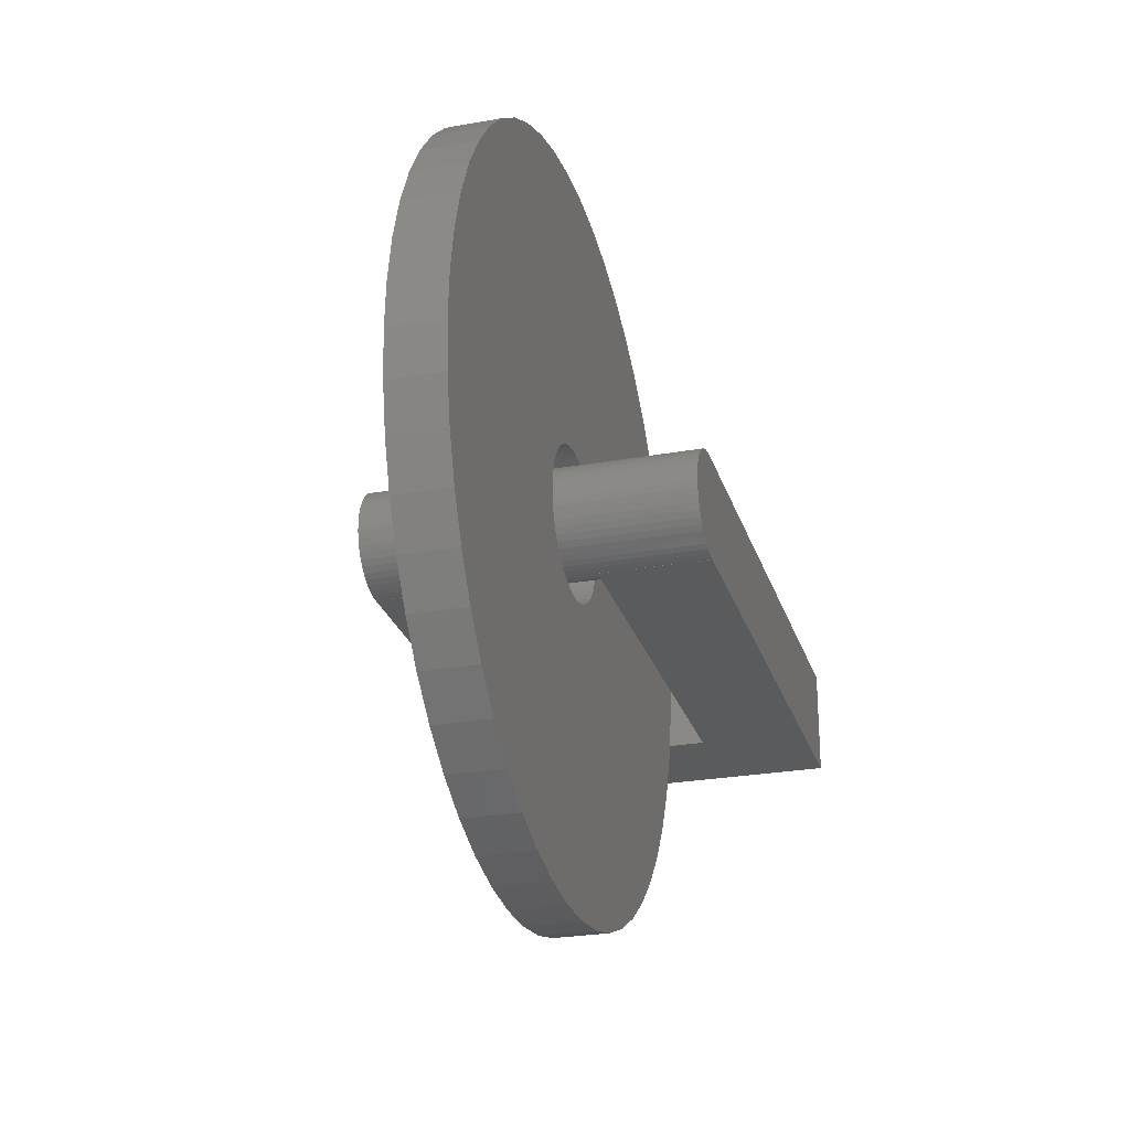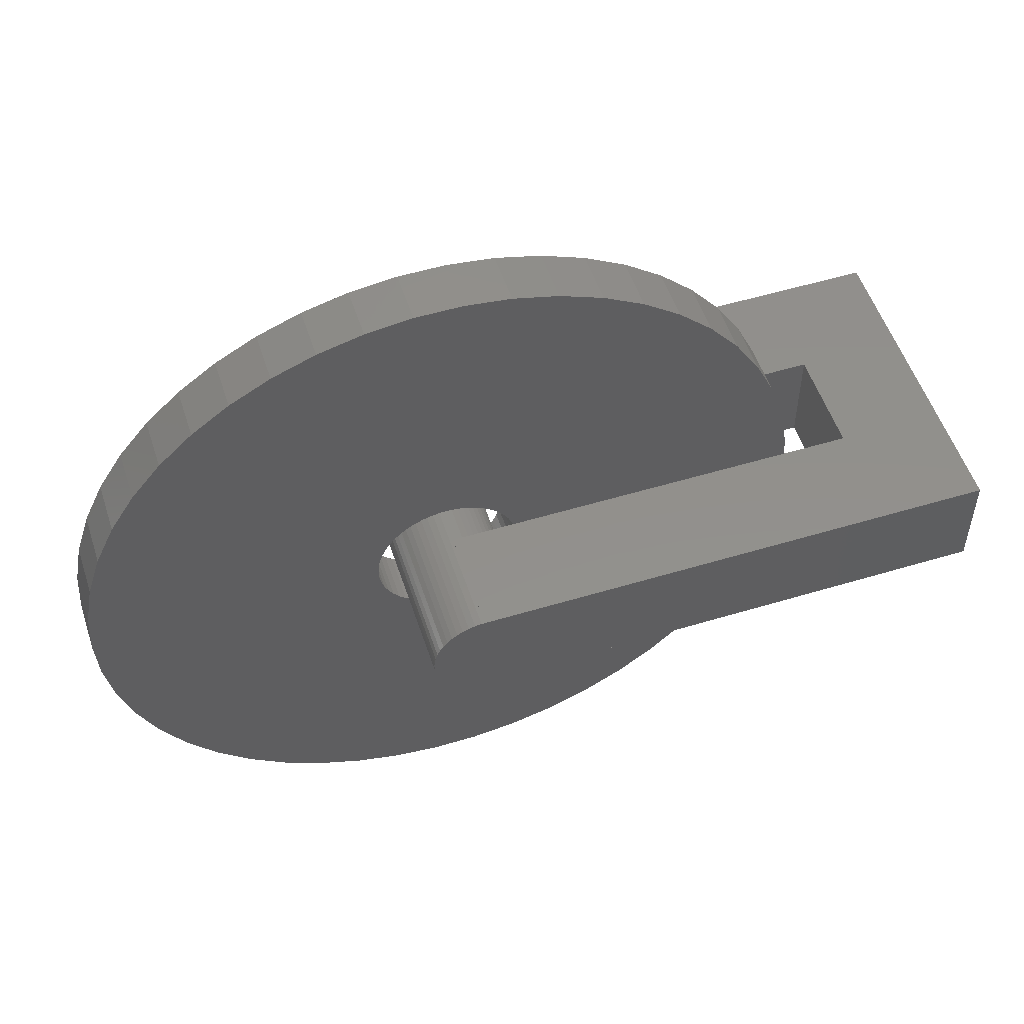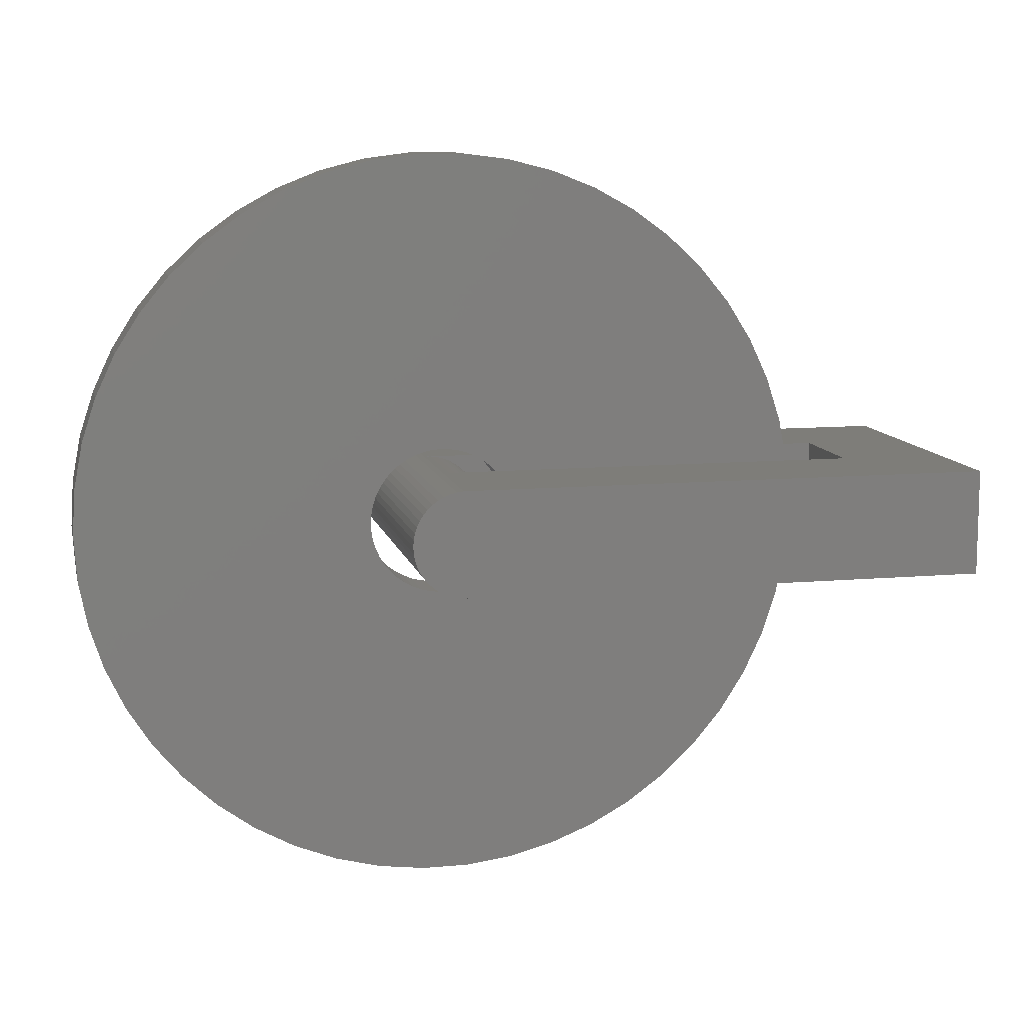
<metadata>
{"format":"stl","ext":"stl","renderer":"f3d","projection":"perspective","resolution":1024,"background":"white","views":[{"elev":-26.0,"azim":105.8,"up":"+Y"},{"elev":53.0,"azim":162.0,"up":"+Y"},{"elev":10.7,"azim":167.5,"up":"+Y"}]}
</metadata>
<code>
# stl→obj: 324 verts, 648 faces
v 0 0.5 0
v 0 0.5 3
v 0 1.5 0
v 0 1.5 3
v 1 0.5 1
v 5 0.5 0
v 1 0.5 2
v 5 0.5 2
v 5 0.5 3
v 5 0.5 1
v 5 1.499 0
v 5 1.5 0
v 5 0.501 0
v 5.031 1.499 0
v 5.094 1.491 0
v 5.155 1.476 0
v 5.213 1.452 0
v 5.268 1.422 0
v 5.319 1.385 0
v 5.364 1.342 0
v 5.405 1.294 0
v 5.438 1.241 0
v 5.465 1.184 0
v 5.484 1.124 0
v 5.496 1.063 0
v 5.5 1 0
v 5.496 0.9373 0
v 5.484 0.8757 0
v 5.465 0.8159 0
v 5.438 0.7591 0
v 5.405 0.7061 0
v 5.364 0.6577 0
v 5.319 0.6147 0
v 5.268 0.5778 0
v 5.213 0.5476 0
v 5.155 0.5245 0
v 5.094 0.5089 0
v 5.031 0.501 0
v 5 1.5 1
v 1 1.5 1
v 5 1.5 2
v 5 1.5 3
v 1 1.5 2
v 5.031 0.501 3
v 5 0.501 3
v 5.094 0.5089 3
v 5.155 0.5245 3
v 5.213 0.5476 3
v 5.268 0.5778 3
v 5.319 0.6147 3
v 5.364 0.6577 3
v 5.405 0.7061 3
v 5.438 0.7591 3
v 5.465 0.8159 3
v 5.484 0.8757 3
v 5.496 0.9373 3
v 5.5 1 3
v 5.496 1.063 3
v 5.484 1.124 3
v 5.465 1.184 3
v 5.438 1.241 3
v 5.405 1.294 3
v 5.364 1.342 3
v 5.319 1.385 3
v 5.268 1.422 3
v 5.213 1.452 3
v 5.155 1.476 3
v 5.094 1.491 3
v 5 1.499 3
v 5.031 1.499 3
v 5 0.501 2
v 5 1.499 2
v 4.969 1.499 2
v 4.906 1.491 2
v 4.845 1.476 2
v 4.787 1.452 2
v 4.732 1.422 2
v 4.681 1.385 2
v 4.636 1.342 2
v 4.595 1.294 2
v 4.562 1.241 2
v 4.535 1.184 2
v 4.516 1.124 2
v 4.504 1.063 2
v 4.5 1 2
v 4.504 0.9373 2
v 4.516 0.8757 2
v 4.535 0.8159 2
v 4.562 0.7591 2
v 4.595 0.7061 2
v 4.636 0.6577 2
v 4.681 0.6147 2
v 4.732 0.5778 2
v 4.787 0.5476 2
v 4.845 0.5245 2
v 4.906 0.5089 2
v 4.969 0.501 2
v 4.906 0.5089 1
v 4.969 0.501 1
v 5 0.501 1
v 4.845 0.5245 1
v 4.787 0.5476 1
v 4.732 0.5778 1
v 4.681 0.6147 1
v 4.636 0.6577 1
v 4.595 0.7061 1
v 4.562 0.7591 1
v 4.535 0.8159 1
v 4.516 0.8757 1
v 4.504 0.9373 1
v 4.5 1 1
v 4.504 1.063 1
v 4.516 1.124 1
v 4.535 1.184 1
v 4.562 1.241 1
v 4.595 1.294 1
v 4.636 1.342 1
v 4.681 1.385 1
v 4.732 1.422 1
v 4.787 1.452 1
v 4.845 1.476 1
v 4.906 1.491 1
v 4.969 1.499 1
v 5 1.499 1
v 1.5 1 1.2
v 1.528 1.439 1.2
v 1.528 0.5613 1.2
v 1.61 1.87 1.2
v 1.746 2.288 1.2
v 1.933 2.686 1.2
v 2.168 3.057 1.2
v 2.449 3.396 1.2
v 2.769 3.697 1.2
v 3.125 3.955 1.2
v 3.51 4.167 1.2
v 3.918 4.329 1.2
v 4.344 4.438 1.2
v 4.78 4.493 1.2
v 5.22 4.493 1.2
v 5.656 4.438 1.2
v 6.082 4.329 1.2
v 6.49 4.167 1.2
v 6.875 3.955 1.2
v 7.231 3.697 1.2
v 7.551 3.396 1.2
v 7.832 3.057 1.2
v 4.956 1.699 1.2
v 8.067 2.686 1.2
v 5.375 1.591 1.2
v 8.254 2.288 1.2
v 5.566 1.411 1.2
v 8.39 1.87 1.2
v 5.678 1.174 1.2
v 8.472 1.439 1.2
v 5.694 0.9123 1.2
v 8.5 1 1.2
v 5.613 0.6628 1.2
v 8.472 0.5613 1.2
v 5.446 0.4606 1.2
v 8.39 0.1296 1.2
v 5.044 0.3014 1.2
v 8.254 -0.2884 1.2
v 8.067 -0.6861 1.2
v 7.832 -1.057 1.2
v 7.551 -1.396 1.2
v 7.231 -1.697 1.2
v 6.875 -1.955 1.2
v 6.49 -2.167 1.2
v 6.082 -2.329 1.2
v 5.656 -2.438 1.2
v 5.22 -2.493 1.2
v 4.78 -2.493 1.2
v 4.344 -2.438 1.2
v 3.918 -2.329 1.2
v 3.51 -2.167 1.2
v 3.125 -1.955 1.2
v 2.769 -1.697 1.2
v 2.449 -1.396 1.2
v 2.168 -1.057 1.2
v 1.933 -0.6861 1.2
v 1.746 -0.2884 1.2
v 1.61 0.1296 1.2
v 5.613 1.337 1.2
v 4.3 1 1.2
v 4.306 0.9123 1.2
v 5.694 1.088 1.2
v 4.322 0.8259 1.2
v 4.349 0.7423 1.2
v 4.49 0.5208 1.2
v 4.434 0.5886 1.2
v 4.387 0.6628 1.2
v 4.784 0.3343 1.2
v 4.702 0.3666 1.2
v 4.554 0.4606 1.2
v 4.625 0.409 1.2
v 4.956 0.3014 1.2
v 4.869 0.3124 1.2
v 5.131 0.3124 1.2
v 5.216 0.3343 1.2
v 5.298 0.3666 1.2
v 5.375 0.409 1.2
v 5.51 0.5208 1.2
v 5.566 0.5886 1.2
v 5.651 0.7423 1.2
v 5.678 0.8259 1.2
v 5.7 1 1.2
v 5.651 1.258 1.2
v 5.51 1.479 1.2
v 5.446 1.539 1.2
v 5.298 1.633 1.2
v 5.044 1.699 1.2
v 5.216 1.666 1.2
v 5.131 1.688 1.2
v 4.869 1.688 1.2
v 4.625 1.591 1.2
v 4.702 1.633 1.2
v 4.784 1.666 1.2
v 4.554 1.539 1.2
v 4.49 1.479 1.2
v 4.434 1.411 1.2
v 4.387 1.337 1.2
v 4.349 1.258 1.2
v 4.322 1.174 1.2
v 4.306 1.088 1.2
v 1.5 1 1.7
v 1.528 1.439 1.7
v 1.528 0.5613 1.7
v 1.61 0.1296 1.7
v 1.746 -0.2884 1.7
v 1.933 -0.6861 1.7
v 2.168 -1.057 1.7
v 2.449 -1.396 1.7
v 2.769 -1.697 1.7
v 3.125 -1.955 1.7
v 3.51 -2.167 1.7
v 3.918 -2.329 1.7
v 4.344 -2.438 1.7
v 4.78 -2.493 1.7
v 5.22 -2.493 1.7
v 5.656 -2.438 1.7
v 6.082 -2.329 1.7
v 6.49 -2.167 1.7
v 6.875 -1.955 1.7
v 7.231 -1.697 1.7
v 7.551 -1.396 1.7
v 7.832 -1.057 1.7
v 8.067 -0.6861 1.7
v 8.254 -0.2884 1.7
v 8.39 0.1296 1.7
v 8.472 0.5613 1.7
v 8.5 1 1.7
v 8.472 1.439 1.7
v 8.39 1.87 1.7
v 8.254 2.288 1.7
v 8.067 2.686 1.7
v 7.832 3.057 1.7
v 7.551 3.396 1.7
v 7.231 3.697 1.7
v 6.875 3.955 1.7
v 6.49 4.167 1.7
v 6.082 4.329 1.7
v 5.656 4.438 1.7
v 5.22 4.493 1.7
v 4.78 4.493 1.7
v 4.344 4.438 1.7
v 3.918 4.329 1.7
v 3.51 4.167 1.7
v 3.125 3.955 1.7
v 2.769 3.697 1.7
v 2.449 3.396 1.7
v 2.168 3.057 1.7
v 1.933 2.686 1.7
v 1.746 2.288 1.7
v 1.61 1.87 1.7
v 4.306 1.088 1.7
v 4.3 1 1.7
v 4.306 0.9123 1.7
v 4.322 1.174 1.7
v 4.349 1.258 1.7
v 4.387 1.337 1.7
v 4.434 1.411 1.7
v 4.49 1.479 1.7
v 4.554 1.539 1.7
v 4.625 1.591 1.7
v 4.702 1.633 1.7
v 4.784 1.666 1.7
v 4.869 1.688 1.7
v 4.956 1.699 1.7
v 5.044 1.699 1.7
v 5.131 1.688 1.7
v 5.216 1.666 1.7
v 5.298 1.633 1.7
v 5.375 1.591 1.7
v 5.446 1.539 1.7
v 5.51 1.479 1.7
v 5.566 1.411 1.7
v 5.613 1.337 1.7
v 5.651 1.258 1.7
v 5.678 1.174 1.7
v 5.694 1.088 1.7
v 5.7 1 1.7
v 5.694 0.9123 1.7
v 5.678 0.8259 1.7
v 5.651 0.7423 1.7
v 5.613 0.6628 1.7
v 5.566 0.5886 1.7
v 5.51 0.5208 1.7
v 5.446 0.4606 1.7
v 5.375 0.409 1.7
v 5.298 0.3666 1.7
v 5.216 0.3343 1.7
v 5.131 0.3124 1.7
v 5.044 0.3014 1.7
v 4.956 0.3014 1.7
v 4.869 0.3124 1.7
v 4.784 0.3343 1.7
v 4.702 0.3666 1.7
v 4.625 0.409 1.7
v 4.554 0.4606 1.7
v 4.49 0.5208 1.7
v 4.434 0.5886 1.7
v 4.387 0.6628 1.7
v 4.349 0.7423 1.7
v 4.322 0.8259 1.7
f 1 2 3
f 3 2 4
f 5 1 6
f 2 1 5
f 7 8 2
f 2 5 7
f 9 2 8
f 10 5 6
f 1 3 6
f 11 3 12
f 6 3 13
f 11 14 13
f 11 13 3
f 13 14 15
f 13 15 16
f 13 16 17
f 13 17 18
f 13 18 19
f 13 19 20
f 13 20 21
f 13 21 22
f 13 22 23
f 13 23 24
f 13 24 25
f 13 25 26
f 13 26 27
f 13 27 28
f 13 28 29
f 13 29 30
f 13 30 31
f 13 31 32
f 13 32 33
f 13 33 34
f 13 34 35
f 13 35 36
f 13 36 37
f 13 37 38
f 39 12 40
f 41 4 42
f 3 4 43
f 3 43 40
f 3 40 12
f 43 4 41
f 4 2 9
f 44 4 45
f 45 4 9
f 46 4 44
f 47 4 46
f 48 4 47
f 49 4 48
f 50 4 49
f 51 4 50
f 52 4 51
f 53 4 52
f 54 4 53
f 55 4 54
f 56 4 55
f 57 4 56
f 58 4 57
f 59 4 58
f 60 4 59
f 61 4 60
f 62 4 61
f 63 4 62
f 64 4 63
f 65 4 64
f 66 4 65
f 67 4 66
f 68 4 67
f 69 4 68
f 70 69 68
f 69 42 4
f 9 8 71
f 45 9 71
f 41 72 43
f 43 72 73
f 43 73 74
f 74 75 43
f 75 76 43
f 76 77 43
f 77 78 43
f 78 79 43
f 79 80 43
f 80 81 43
f 81 82 43
f 82 83 43
f 83 84 43
f 84 85 43
f 85 86 43
f 86 87 43
f 87 88 43
f 88 89 43
f 89 90 43
f 90 91 43
f 91 92 43
f 92 93 43
f 93 94 43
f 94 95 43
f 95 96 43
f 96 7 43
f 97 71 8
f 97 8 7
f 97 7 96
f 40 43 7
f 5 40 7
f 98 5 99
f 10 100 99
f 101 40 98
f 5 10 99
f 102 40 101
f 103 40 102
f 104 40 103
f 105 40 104
f 106 40 105
f 107 40 106
f 108 40 107
f 109 40 108
f 110 40 109
f 111 40 110
f 112 40 111
f 113 40 112
f 114 40 113
f 115 40 114
f 116 40 115
f 117 40 116
f 118 40 117
f 119 40 118
f 120 40 119
f 121 40 120
f 122 40 121
f 123 40 122
f 124 39 123
f 39 40 123
f 40 5 98
f 10 6 13
f 100 10 13
f 97 99 100
f 71 97 100
f 13 38 100
f 38 44 100
f 44 71 100
f 45 71 44
f 44 38 37
f 46 44 37
f 46 37 36
f 47 46 36
f 47 36 35
f 48 47 35
f 48 35 34
f 49 48 34
f 49 34 33
f 50 49 33
f 50 33 32
f 51 50 32
f 51 32 31
f 52 51 31
f 52 31 30
f 53 52 30
f 53 30 29
f 54 53 29
f 54 29 28
f 55 54 28
f 55 28 27
f 56 55 27
f 56 27 26
f 57 56 26
f 26 25 58
f 57 26 58
f 25 24 59
f 58 25 59
f 24 23 60
f 59 24 60
f 23 22 61
f 60 23 61
f 22 21 62
f 61 22 62
f 21 20 63
f 62 21 63
f 19 64 20
f 20 64 63
f 18 65 19
f 19 65 64
f 17 66 18
f 18 66 65
f 16 67 17
f 17 67 66
f 15 68 16
f 16 68 67
f 14 70 15
f 15 70 68
f 123 73 124
f 124 73 72
f 72 69 70
f 72 70 124
f 124 70 14
f 124 14 11
f 124 11 12
f 39 124 12
f 69 72 41
f 42 69 41
f 96 98 99
f 97 96 99
f 95 101 98
f 96 95 98
f 94 102 101
f 95 94 101
f 93 103 102
f 94 93 102
f 92 104 103
f 93 92 103
f 91 105 104
f 92 91 104
f 106 105 90
f 90 105 91
f 107 106 89
f 89 106 90
f 108 107 88
f 88 107 89
f 109 108 87
f 87 108 88
f 110 109 86
f 86 109 87
f 111 110 85
f 85 110 86
f 111 85 112
f 112 85 84
f 112 84 113
f 113 84 83
f 113 83 114
f 114 83 82
f 114 82 115
f 115 82 81
f 115 81 116
f 116 81 80
f 116 80 117
f 117 80 79
f 117 79 118
f 118 79 78
f 118 78 119
f 119 78 77
f 119 77 120
f 120 77 76
f 120 76 121
f 121 76 75
f 121 75 122
f 122 75 74
f 122 74 123
f 123 74 73
f 125 126 127
f 127 126 128
f 127 128 129
f 127 129 130
f 127 130 131
f 127 131 132
f 127 132 133
f 127 133 134
f 127 134 135
f 127 135 136
f 127 136 137
f 127 137 138
f 127 138 139
f 127 139 140
f 127 140 141
f 127 141 142
f 127 142 143
f 127 143 144
f 127 144 145
f 127 145 146
f 147 146 148
f 149 148 150
f 151 150 152
f 153 152 154
f 155 154 156
f 157 156 158
f 159 158 160
f 161 160 162
f 127 162 163
f 127 163 164
f 127 164 165
f 127 165 166
f 127 166 167
f 127 167 168
f 127 168 169
f 127 169 170
f 127 170 171
f 127 171 172
f 127 172 173
f 127 173 174
f 127 174 175
f 127 175 176
f 127 176 177
f 127 177 178
f 127 178 179
f 127 179 180
f 127 180 181
f 127 181 182
f 151 152 183
f 127 184 185
f 153 154 186
f 127 187 188
f 189 127 190
f 127 191 190
f 192 127 193
f 127 189 194
f 127 194 195
f 127 195 193
f 161 162 196
f 127 192 197
f 127 197 162
f 197 196 162
f 198 160 161
f 199 160 198
f 200 160 199
f 201 160 200
f 159 160 201
f 202 158 159
f 203 158 202
f 157 158 203
f 204 156 157
f 205 156 204
f 155 156 205
f 206 154 155
f 186 154 206
f 191 127 188
f 207 152 153
f 183 152 207
f 208 150 151
f 149 150 209
f 209 150 208
f 210 148 149
f 147 148 211
f 212 148 210
f 213 148 212
f 211 148 213
f 214 146 147
f 215 127 216
f 217 146 214
f 127 146 217
f 127 217 216
f 218 127 215
f 219 127 218
f 220 127 219
f 221 127 220
f 222 127 221
f 223 127 222
f 224 127 223
f 127 224 184
f 187 127 185
f 125 225 126
f 126 225 226
f 125 127 225
f 225 127 227
f 127 182 227
f 227 182 228
f 182 181 228
f 228 181 229
f 181 180 229
f 229 180 230
f 180 179 230
f 230 179 231
f 179 178 231
f 231 178 232
f 232 178 177
f 233 232 177
f 233 177 176
f 234 233 176
f 234 176 175
f 235 234 175
f 235 175 174
f 236 235 174
f 236 174 173
f 237 236 173
f 237 173 172
f 238 237 172
f 238 172 171
f 239 238 171
f 239 171 170
f 240 239 170
f 240 170 169
f 241 240 169
f 241 169 168
f 242 241 168
f 242 168 167
f 243 242 167
f 243 167 166
f 244 243 166
f 244 166 165
f 245 244 165
f 245 165 164
f 246 245 164
f 246 164 163
f 247 246 163
f 247 163 162
f 248 247 162
f 248 162 160
f 249 248 160
f 249 160 158
f 250 249 158
f 250 158 156
f 251 250 156
f 156 154 252
f 251 156 252
f 154 152 253
f 252 154 253
f 152 150 254
f 253 152 254
f 150 148 255
f 254 150 255
f 148 146 256
f 255 148 256
f 146 145 257
f 256 146 257
f 144 258 145
f 145 258 257
f 143 259 144
f 144 259 258
f 142 260 143
f 143 260 259
f 141 261 142
f 142 261 260
f 140 262 141
f 141 262 261
f 139 263 140
f 140 263 262
f 138 264 139
f 139 264 263
f 137 265 138
f 138 265 264
f 136 266 137
f 137 266 265
f 135 267 136
f 136 267 266
f 134 268 135
f 135 268 267
f 133 269 134
f 134 269 268
f 132 270 133
f 133 270 269
f 131 271 132
f 132 271 270
f 130 272 131
f 131 272 271
f 129 273 130
f 130 273 272
f 128 274 129
f 129 274 273
f 126 226 128
f 128 226 274
f 224 275 276
f 184 224 276
f 276 277 185
f 184 276 185
f 223 278 275
f 224 223 275
f 222 279 278
f 223 222 278
f 221 280 279
f 222 221 279
f 220 281 280
f 221 220 280
f 219 282 281
f 220 219 281
f 218 283 282
f 219 218 282
f 215 284 283
f 218 215 283
f 216 285 284
f 215 216 284
f 217 286 285
f 216 217 285
f 214 287 286
f 217 214 286
f 147 288 287
f 214 147 287
f 211 289 288
f 147 211 288
f 213 290 289
f 211 213 289
f 212 291 290
f 213 212 290
f 210 292 291
f 212 210 291
f 149 293 292
f 210 149 292
f 209 294 293
f 149 209 293
f 208 295 294
f 209 208 294
f 296 295 151
f 151 295 208
f 297 296 183
f 183 296 151
f 298 297 207
f 207 297 183
f 299 298 153
f 153 298 207
f 300 299 186
f 186 299 153
f 301 300 206
f 206 300 186
f 301 206 302
f 302 206 155
f 302 155 303
f 303 155 205
f 303 205 304
f 304 205 204
f 304 204 305
f 305 204 157
f 305 157 306
f 306 157 203
f 306 203 307
f 307 203 202
f 307 202 308
f 308 202 159
f 308 159 309
f 309 159 201
f 309 201 310
f 310 201 200
f 310 200 311
f 311 200 199
f 311 199 312
f 312 199 198
f 312 198 313
f 313 198 161
f 313 161 314
f 314 161 196
f 314 196 315
f 315 196 197
f 315 197 316
f 316 197 192
f 316 192 317
f 317 192 193
f 317 193 318
f 318 193 195
f 318 195 319
f 319 195 194
f 319 194 320
f 320 194 189
f 321 320 189
f 190 321 189
f 322 321 190
f 191 322 190
f 323 322 191
f 188 323 191
f 324 323 188
f 187 324 188
f 277 324 187
f 185 277 187
f 226 225 227
f 229 226 228
f 228 226 227
f 230 226 229
f 231 226 230
f 232 226 231
f 233 226 232
f 234 226 233
f 235 226 234
f 236 226 235
f 237 226 236
f 238 226 237
f 239 226 238
f 240 226 239
f 241 226 240
f 242 226 241
f 243 226 242
f 244 226 243
f 245 226 244
f 246 226 245
f 316 226 246
f 317 318 226
f 313 314 247
f 318 319 226
f 279 280 226
f 296 297 252
f 291 292 253
f 255 226 254
f 256 226 255
f 257 226 256
f 258 226 257
f 259 226 258
f 260 226 259
f 261 226 260
f 262 226 261
f 263 226 262
f 264 226 263
f 265 226 264
f 266 226 265
f 267 226 266
f 268 226 267
f 269 226 268
f 270 226 269
f 271 226 270
f 272 226 271
f 273 226 272
f 274 226 273
f 308 309 248
f 276 226 277
f 275 226 276
f 303 304 250
f 290 291 253
f 279 226 278
f 281 282 226
f 302 303 250
f 281 226 280
f 285 286 226
f 298 299 251
f 283 226 282
f 284 226 283
f 285 226 284
f 288 289 254
f 295 296 252
f 287 226 286
f 254 226 287
f 254 287 288
f 254 289 253
f 289 290 253
f 292 293 253
f 293 294 253
f 253 294 252
f 294 295 252
f 252 297 251
f 297 298 251
f 301 302 250
f 251 300 250
f 300 301 250
f 299 300 251
f 305 306 249
f 250 304 249
f 304 305 249
f 249 306 248
f 306 307 248
f 307 308 248
f 248 309 247
f 319 320 226
f 309 310 247
f 310 311 247
f 311 312 247
f 312 313 247
f 247 314 246
f 314 315 246
f 315 316 246
f 317 226 316
f 322 323 226
f 320 321 226
f 321 322 226
f 275 278 226
f 323 324 226
f 324 277 226

</code>
